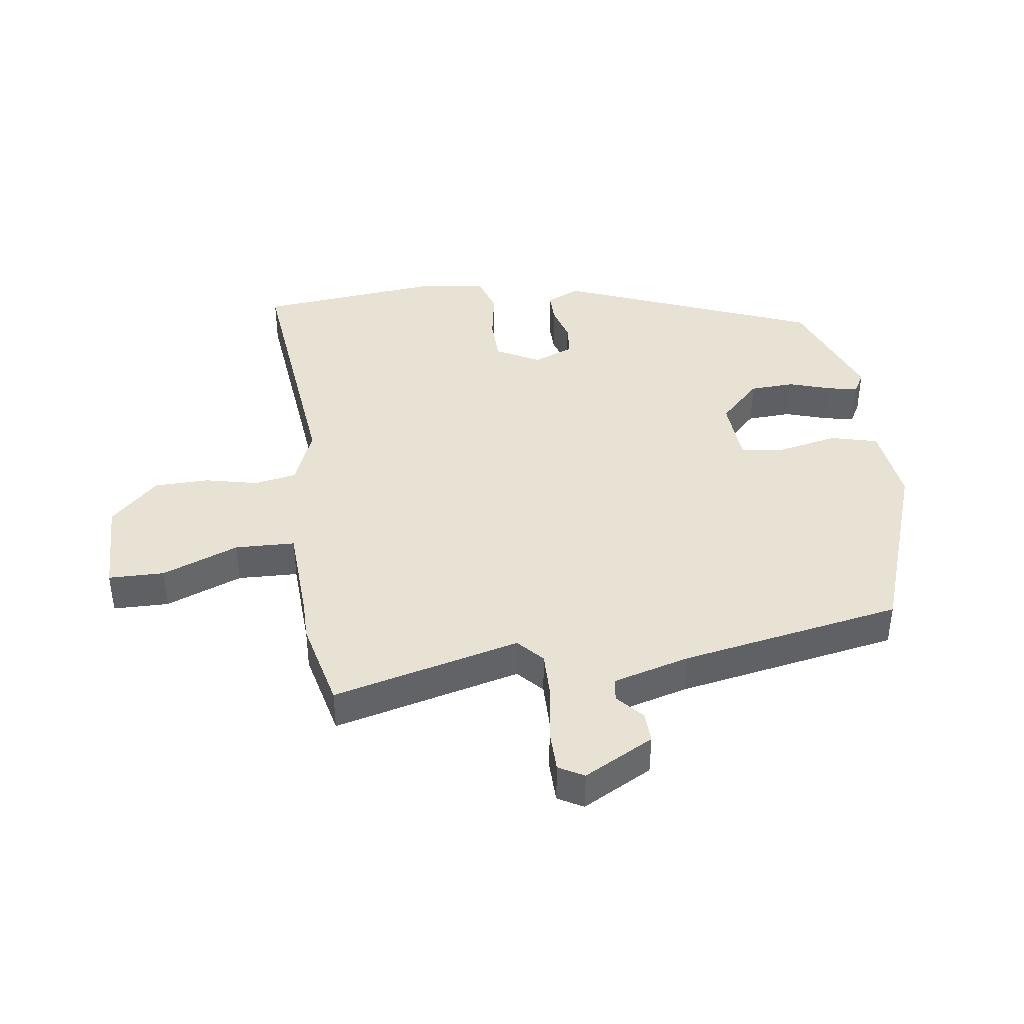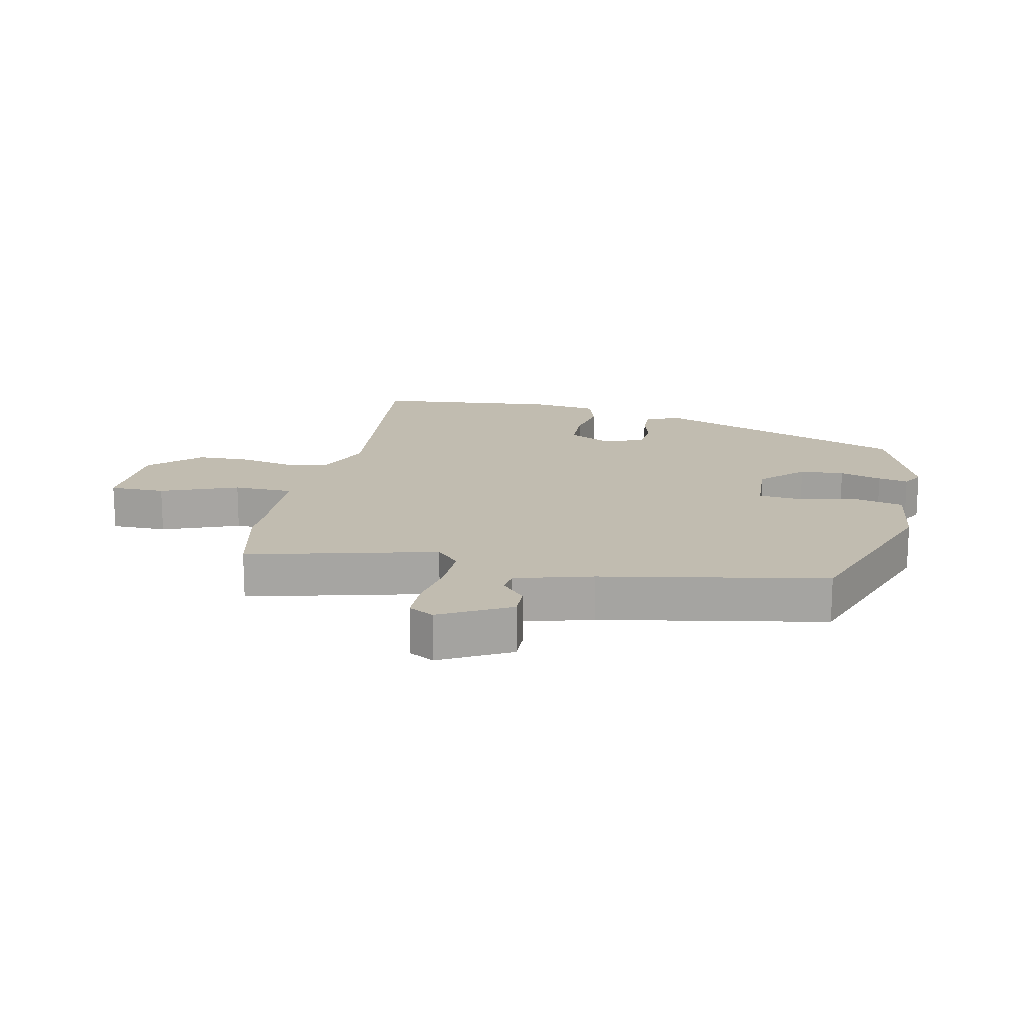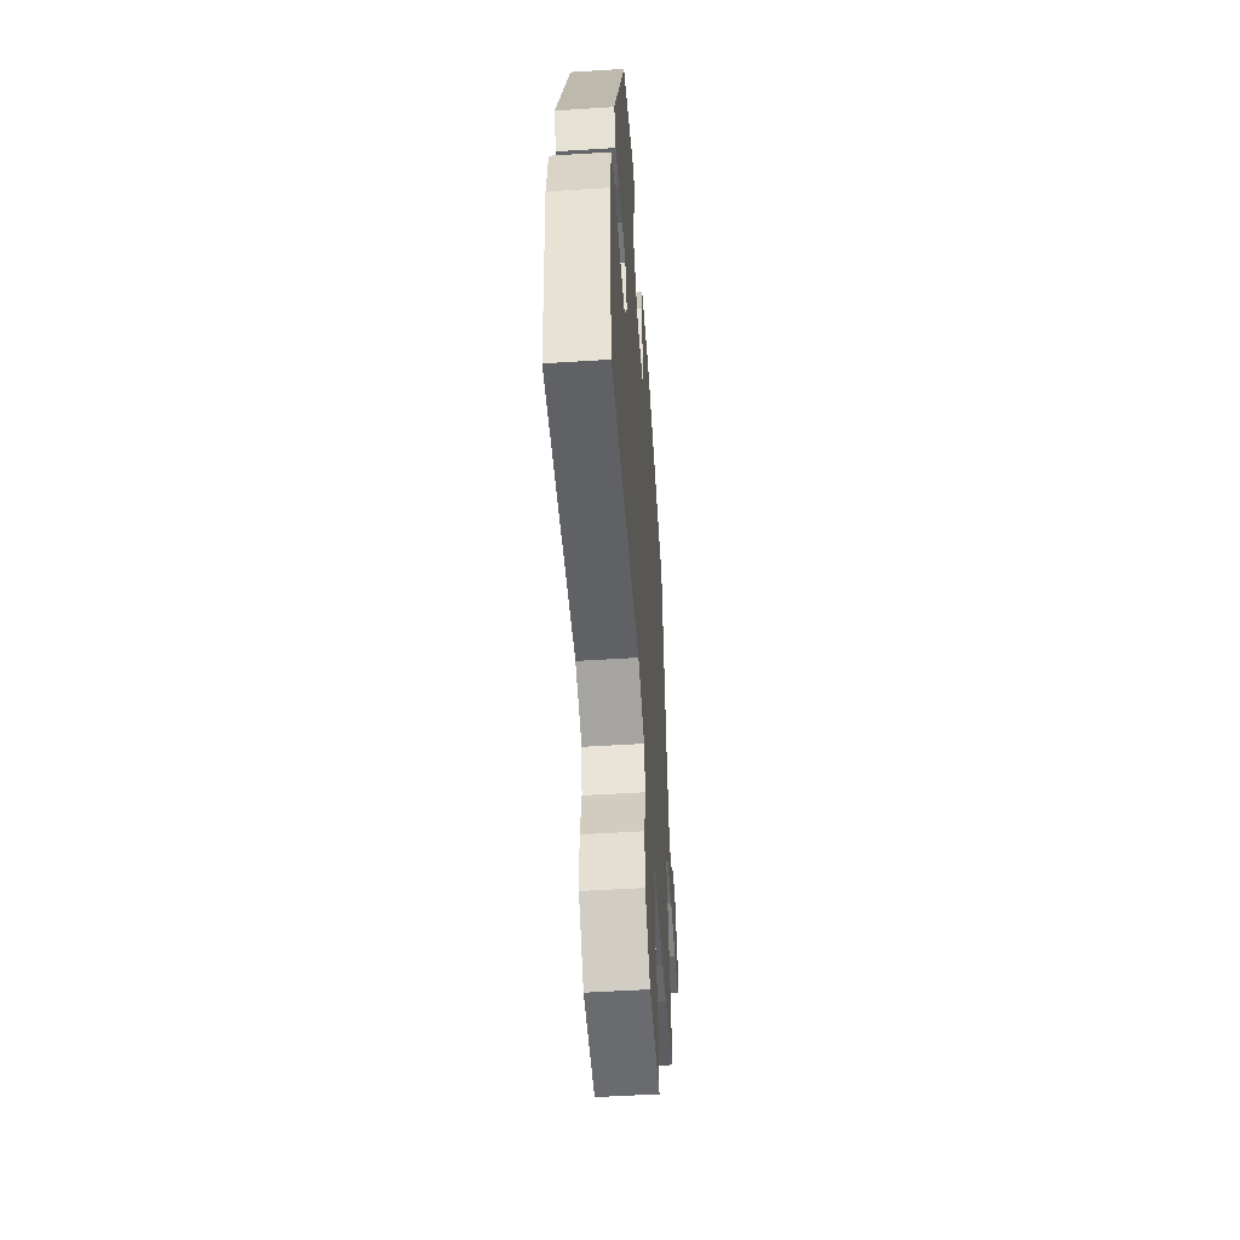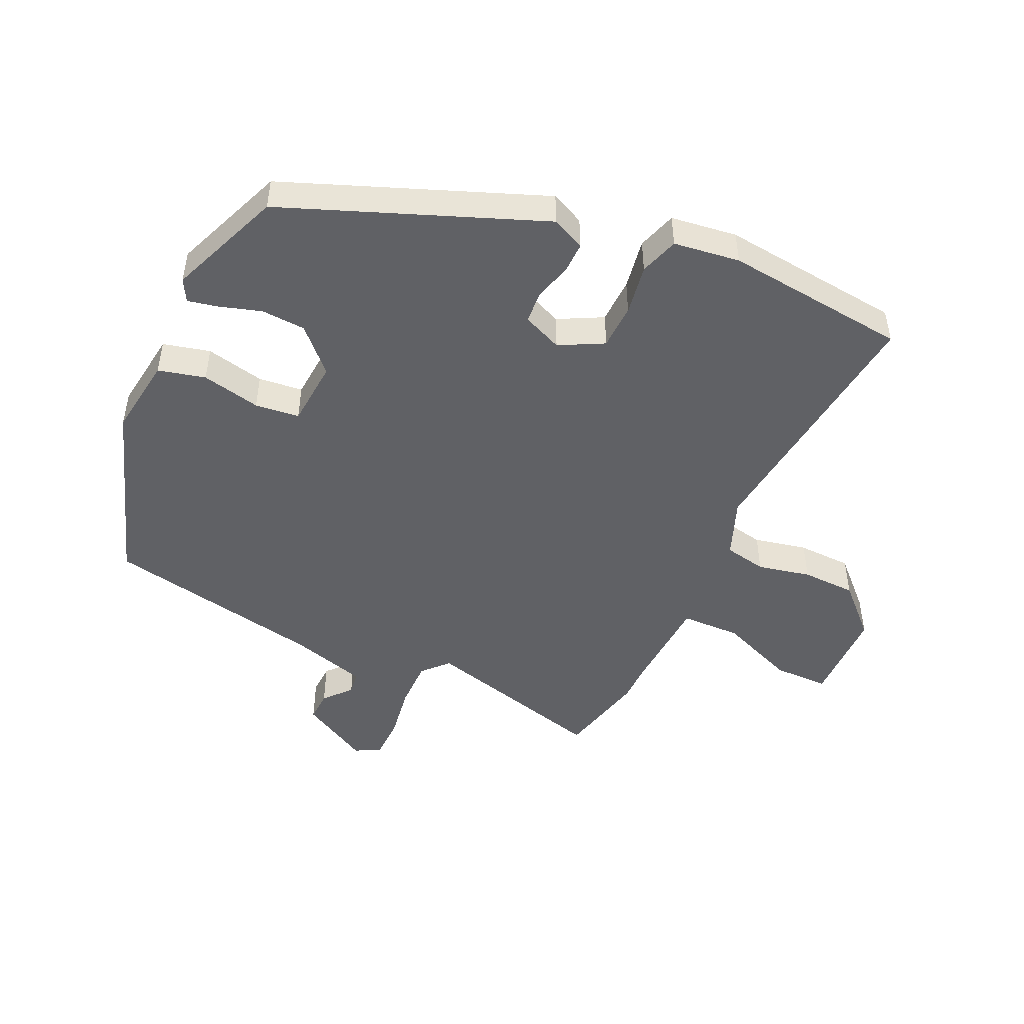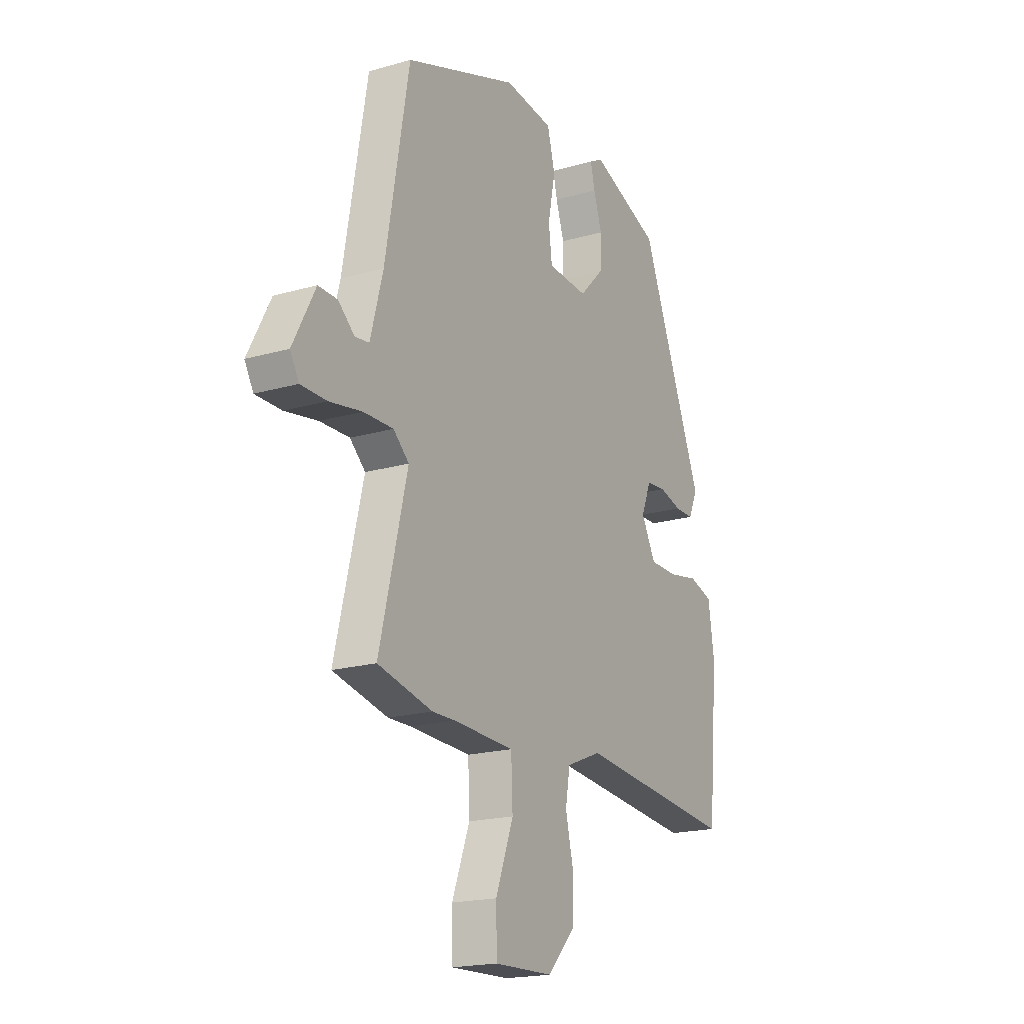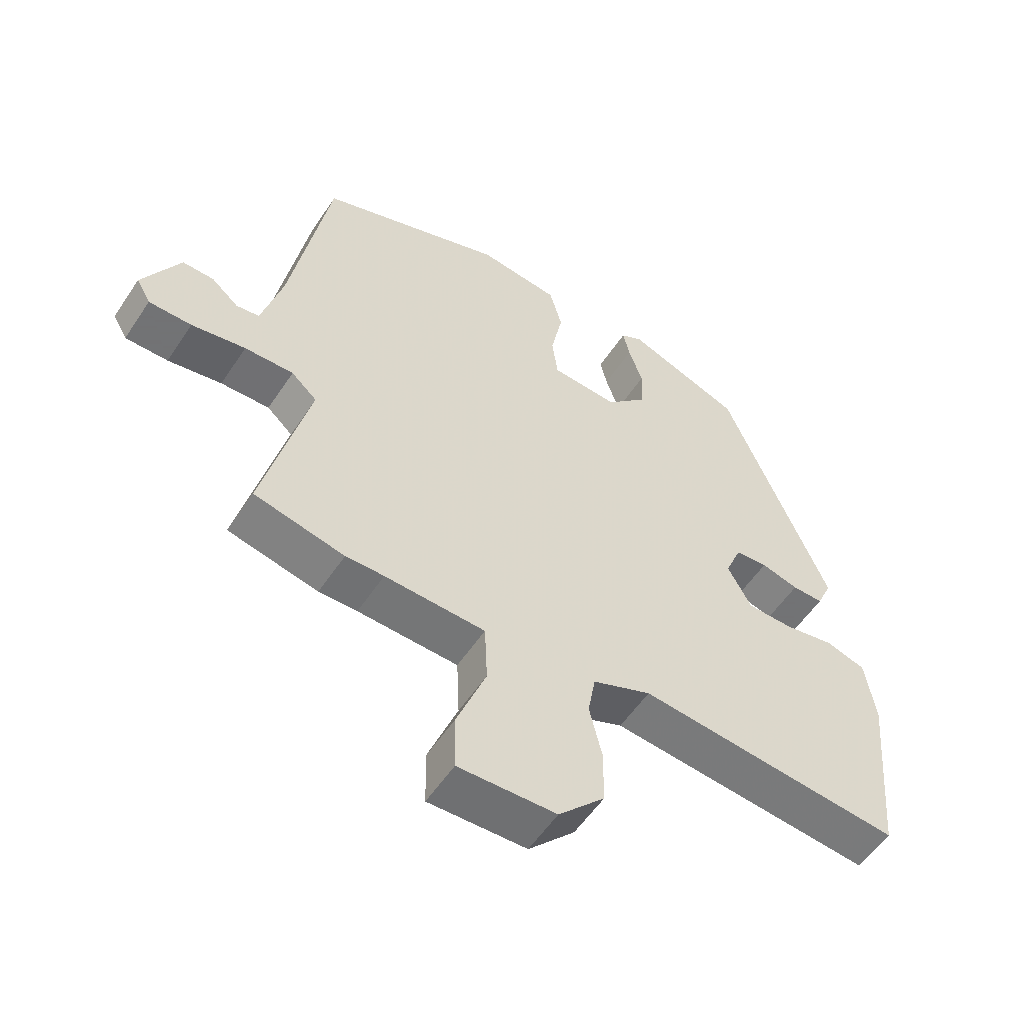
<metadata>
{"format":"obj","ext":"obj","renderer":"f3d","projection":"perspective","resolution":1024,"background":"white","views":[{"elev":40.8,"azim":-98.4,"up":"+Y"},{"elev":16.4,"azim":-78.6,"up":"+Y"},{"elev":-51.6,"azim":94.0,"up":"+Z"},{"elev":-48.0,"azim":64.2,"up":"+Y"},{"elev":-19.1,"azim":-61.4,"up":"+Z"},{"elev":-55.7,"azim":-33.1,"up":"+Z"}]}
</metadata>
<code>
v 0.321 0.07 0.475
v 0.488 0.07 0.067
v 0.464 0.07 0.013
v 0.414 0.07 0.013
v 0.354 0.07 0.029
v 0.302 0.07 0.024
v 0.276 0.07 -0.04
v 0.314 0.07 -0.11
v 0.387 0.07 -0.111
v 0.468 0.07 -0.096
v 0.531 0.07 -0.115
v 0.547 0.07 -0.221
v 0.52 0.07 -0.516
v 0.099 0.07 -0.476
v 0.006 0.07 -0.514
v -0.006 0.07 -0.582
v 0.014 0.07 -0.667
v 0.013 0.07 -0.754
v -0.06 0.07 -0.831
v -0.215 0.07 -0.836
v -0.217 0.07 -0.747
v -0.17 0.07 -0.624
v -0.174 0.07 -0.528
v -0.334 0.07 -0.522
v -0.395 0.07 -0.523
v -0.539 0.07 -0.491
v -0.466 0.07 -0.191
v -0.507 0.07 -0.154
v -0.585 0.07 -0.156
v -0.671 0.07 -0.171
v -0.739 0.07 -0.171
v -0.762 0.07 -0.131
v -0.703 0.07 -0.019
v -0.653 0.07 -0.02
v -0.61 0.07 -0.057
v -0.573 0.07 -0.052
v -0.54 0.07 0.071
v -0.478 0.07 0.426
v -0.18 0.07 0.534
v -0.051 0.07 0.519
v -0.031 0.07 0.444
v -0.05 0.07 0.349
v -0.041 0.07 0.278
v 0.066 0.07 0.272
v 0.131 0.07 0.338
v 0.134 0.07 0.409
v 0.112 0.07 0.476
v 0.101 0.07 0.524
v 0.136 0.07 0.544
v 0.321 0 0.475
v 0.488 0 0.067
v 0.464 0 0.013
v 0.414 0 0.013
v 0.354 0 0.029
v 0.302 0 0.024
v 0.276 0 -0.04
v 0.314 0 -0.11
v 0.387 0 -0.111
v 0.468 0 -0.096
v 0.531 0 -0.115
v 0.547 0 -0.221
v 0.52 0 -0.516
v 0.099 0 -0.476
v 0.006 0 -0.514
v -0.006 0 -0.582
v 0.014 0 -0.667
v 0.013 0 -0.754
v -0.06 0 -0.831
v -0.215 0 -0.836
v -0.217 0 -0.747
v -0.17 0 -0.624
v -0.174 0 -0.528
v -0.334 0 -0.522
v -0.395 0 -0.523
v -0.539 0 -0.491
v -0.466 0 -0.191
v -0.507 0 -0.154
v -0.585 0 -0.156
v -0.671 0 -0.171
v -0.739 0 -0.171
v -0.762 0 -0.131
v -0.703 0 -0.019
v -0.653 0 -0.02
v -0.61 0 -0.057
v -0.573 0 -0.052
v -0.54 0 0.071
v -0.478 0 0.426
v -0.18 0 0.534
v -0.051 0 0.519
v -0.031 0 0.444
v -0.05 0 0.349
v -0.041 0 0.278
v 0.066 0 0.272
v 0.131 0 0.338
v 0.134 0 0.409
v 0.112 0 0.476
v 0.101 0 0.524
v 0.136 0 0.544
f 46 47 48 49
f 46 49 1 2
f 45 46 2 3
f 44 45 3 4
f 43 44 4 5
f 39 40 41 42
f 37 38 39 42
f 36 37 42 43
f 32 33 34 35
f 32 35 36
f 29 30 31 32
f 28 29 32 36
f 27 28 36 43
f 24 25 26 27
f 23 24 27 43
f 19 20 21 22
f 16 17 18 19
f 15 16 19 22
f 11 12 13 14
f 9 10 11 14
f 8 9 14 15
f 7 8 15 22
f 43 5 6
f 22 23 43
f 6 7 22 43
f 98 97 96 95
f 51 50 98 95
f 52 51 95 94
f 53 52 94 93
f 54 53 93 92
f 91 90 89 88
f 91 88 87 86
f 92 91 86 85
f 84 83 82 81
f 85 84 81
f 81 80 79 78
f 85 81 78 77
f 92 85 77 76
f 76 75 74 73
f 92 76 73 72
f 71 70 69 68
f 68 67 66 65
f 71 68 65 64
f 63 62 61 60
f 63 60 59 58
f 64 63 58 57
f 71 64 57 56
f 55 54 92
f 92 72 71
f 92 71 56 55
f 1 50 51 2
f 2 51 52 3
f 3 52 53 4
f 4 53 54 5
f 5 54 55 6
f 6 55 56 7
f 7 56 57 8
f 8 57 58 9
f 9 58 59 10
f 10 59 60 11
f 11 60 61 12
f 12 61 62 13
f 13 62 63 14
f 14 63 64 15
f 15 64 65 16
f 16 65 66 17
f 17 66 67 18
f 18 67 68 19
f 19 68 69 20
f 20 69 70 21
f 21 70 71 22
f 22 71 72 23
f 23 72 73 24
f 24 73 74 25
f 25 74 75 26
f 26 75 76 27
f 27 76 77 28
f 28 77 78 29
f 29 78 79 30
f 30 79 80 31
f 31 80 81 32
f 32 81 82 33
f 33 82 83 34
f 34 83 84 35
f 35 84 85 36
f 36 85 86 37
f 37 86 87 38
f 38 87 88 39
f 39 88 89 40
f 40 89 90 41
f 41 90 91 42
f 42 91 92 43
f 43 92 93 44
f 44 93 94 45
f 45 94 95 46
f 46 95 96 47
f 47 96 97 48
f 48 97 98 49
f 49 98 50 1

</code>
